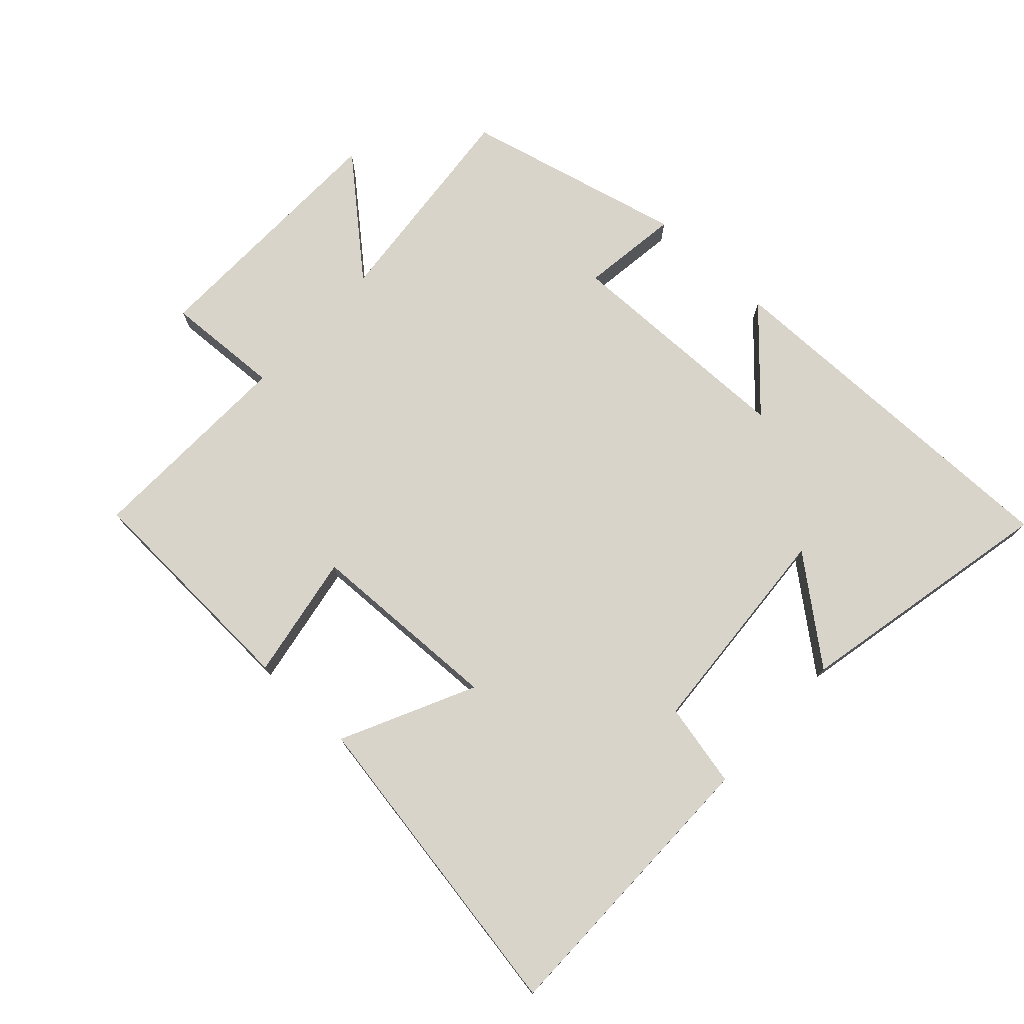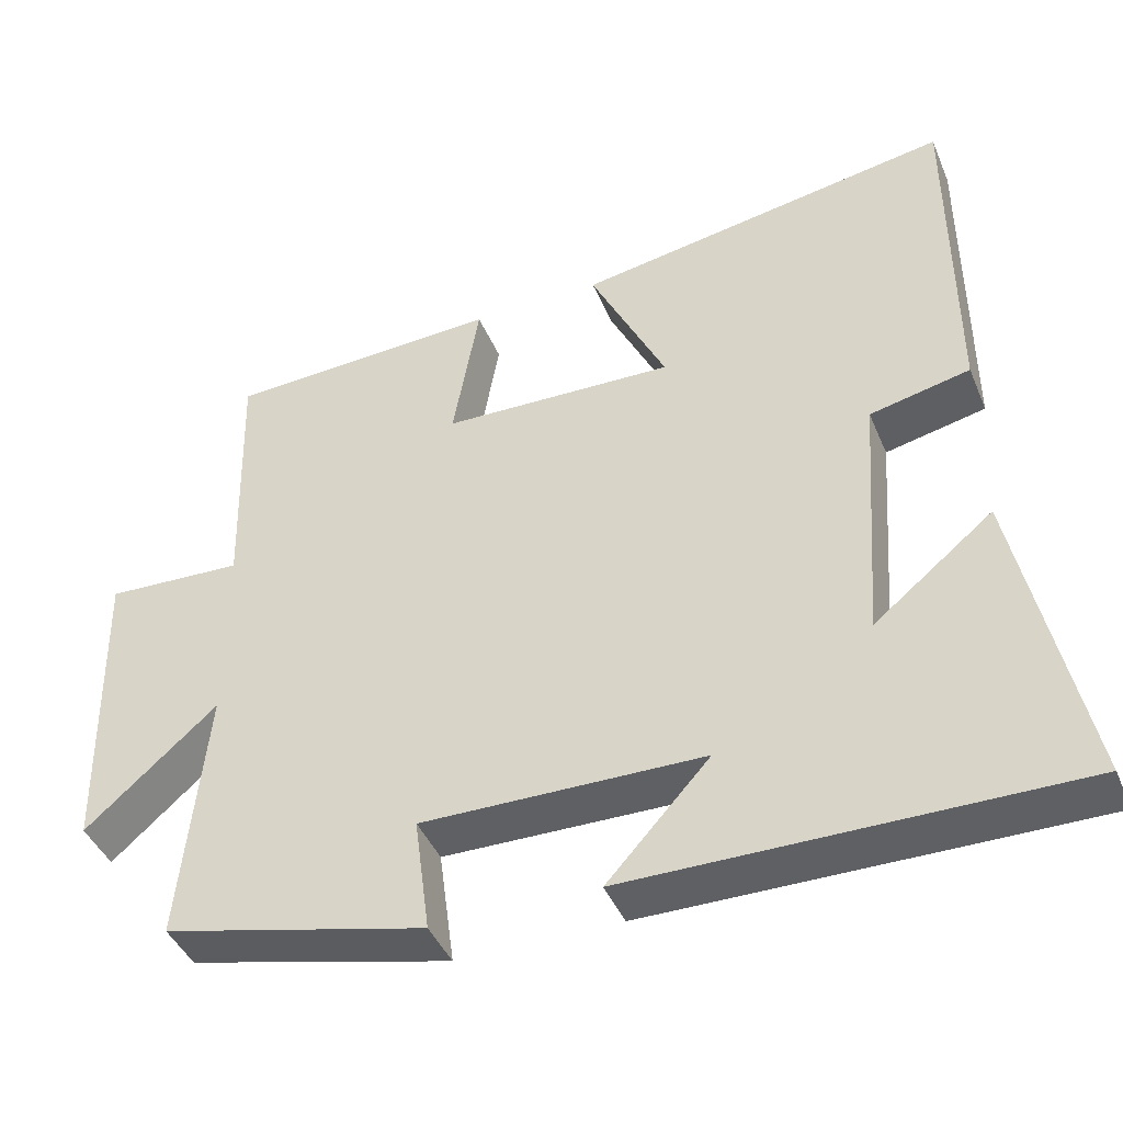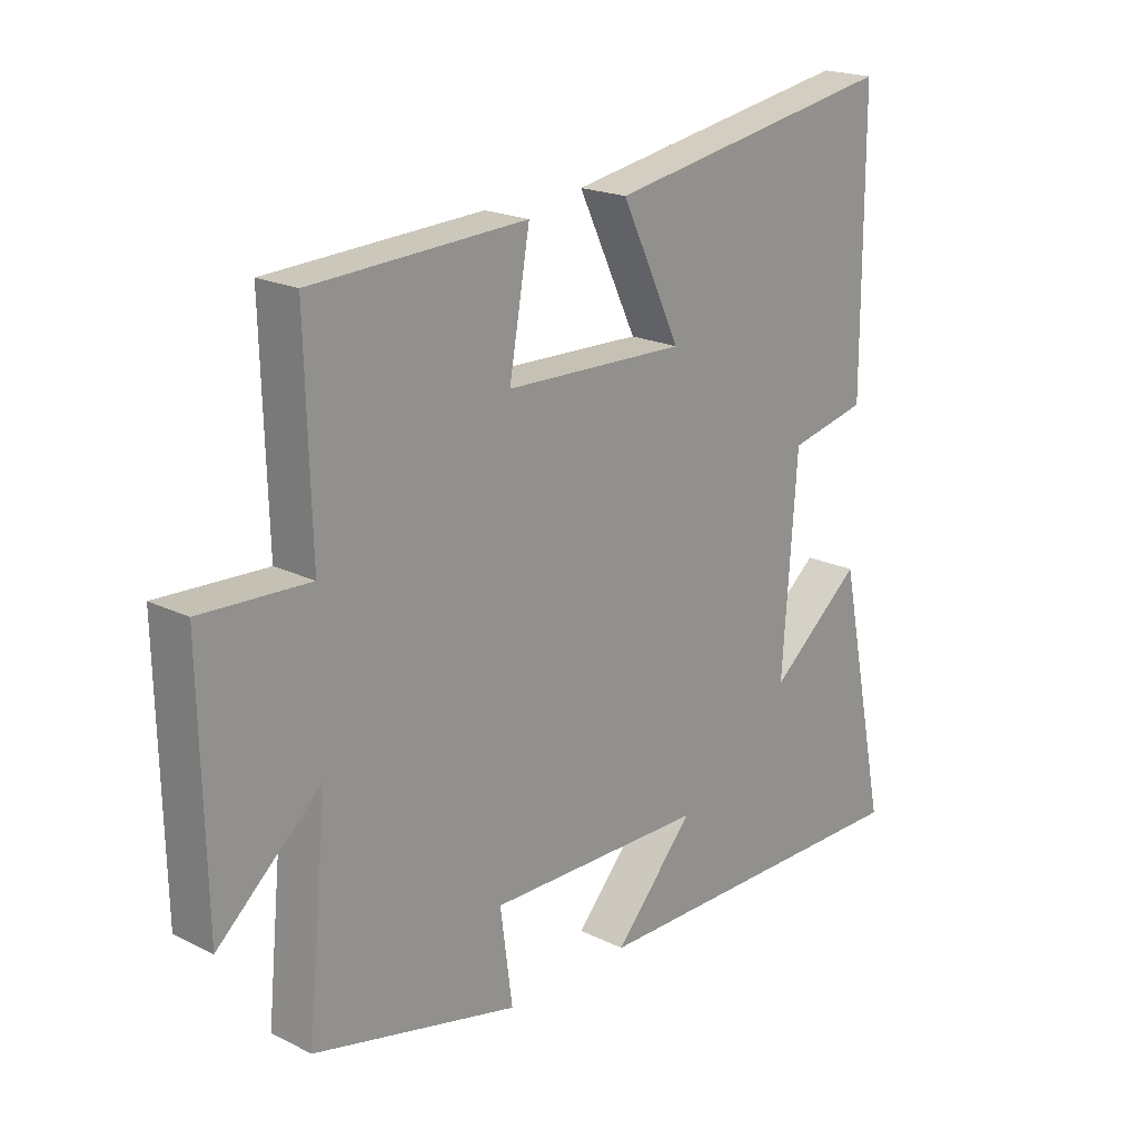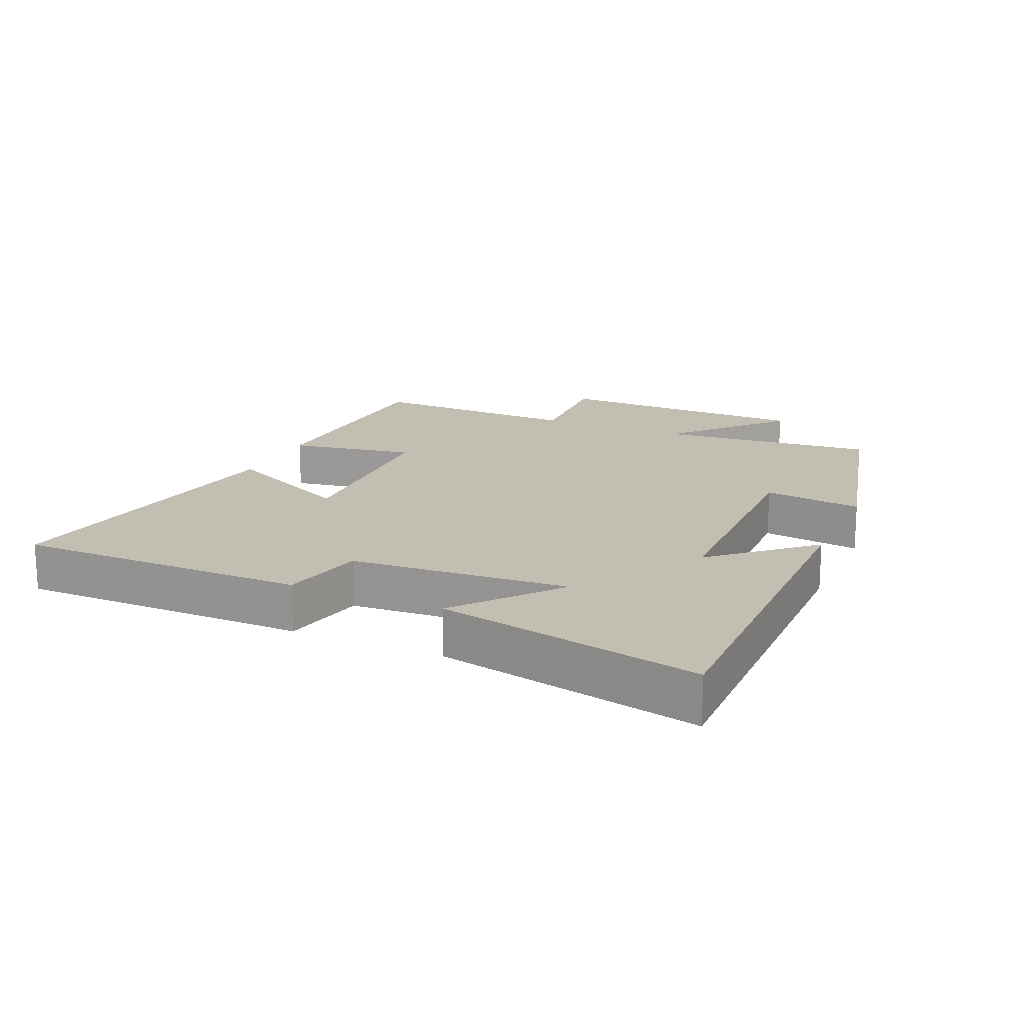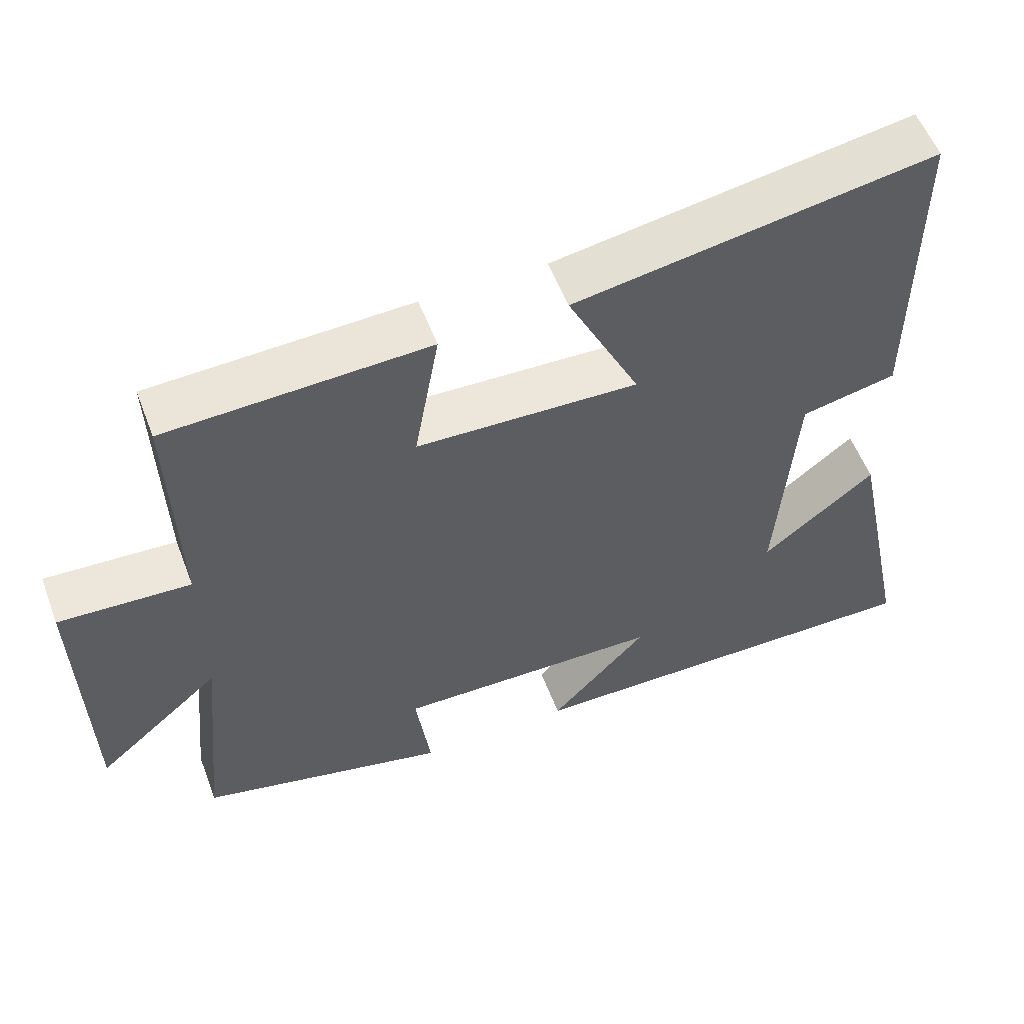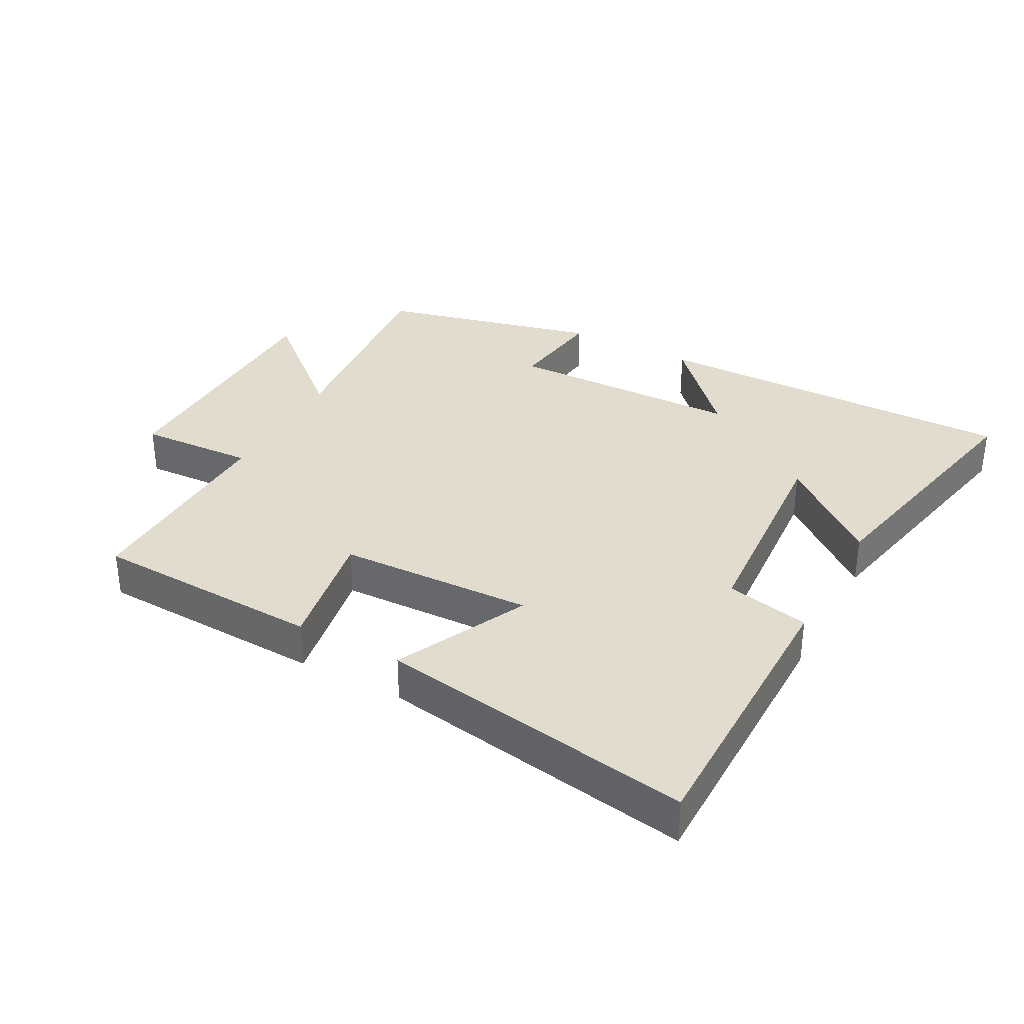
<metadata>
{"format":"obj","ext":"obj","renderer":"f3d","projection":"perspective","resolution":1024,"background":"white","views":[{"elev":75.2,"azim":42.8,"up":"+Y"},{"elev":-42.9,"azim":21.8,"up":"+Z"},{"elev":20.1,"azim":-48.2,"up":"+Z"},{"elev":17.3,"azim":114.0,"up":"+Y"},{"elev":55.9,"azim":-20.7,"up":"+Z"},{"elev":34.1,"azim":28.3,"up":"+Y"}]}
</metadata>
<code>
v -0.533 0.07 -0.417
v -0.5 0.07 -0.083
v -0.67 0.07 -0.232
v -0.678 0.07 0.166
v -0.5 0.07 0.157
v -0.509 0.07 0.485
v -0.155 0.07 0.5
v -0.189 0.07 0.307
v 0.111 0.07 0.297
v 0.013 0.07 0.5
v 0.499 0.07 0.581
v 0.5 0.07 0.136
v 0.371 0.07 0.108
v 0.347 0.07 -0.226
v 0.5 0.07 -0.102
v 0.584 0.07 -0.505
v 0.016 0.07 -0.5
v 0.148 0.07 -0.355
v -0.214 0.07 -0.349
v -0.194 0.07 -0.5
v -0.533 0 -0.417
v -0.5 0 -0.083
v -0.67 0 -0.232
v -0.678 0 0.166
v -0.5 0 0.157
v -0.509 0 0.485
v -0.155 0 0.5
v -0.189 0 0.307
v 0.111 0 0.297
v 0.013 0 0.5
v 0.499 0 0.581
v 0.5 0 0.136
v 0.371 0 0.108
v 0.347 0 -0.226
v 0.5 0 -0.102
v 0.584 0 -0.505
v 0.016 0 -0.5
v 0.148 0 -0.355
v -0.214 0 -0.349
v -0.194 0 -0.5
f 19 20 1 2
f 18 19 2
f 16 17 18
f 16 18 2
f 14 15 16
f 14 16 2
f 13 14 2
f 11 12 13
f 10 11 13
f 9 10 13
f 8 9 13 2
f 5 6 7 8
f 5 8 2 3
f 3 4 5
f 22 21 40 39
f 22 39 38
f 38 37 36
f 22 38 36
f 36 35 34
f 22 36 34
f 22 34 33
f 33 32 31
f 33 31 30
f 33 30 29
f 22 33 29 28
f 28 27 26 25
f 23 22 28 25
f 25 24 23
f 1 21 22 2
f 2 22 23 3
f 3 23 24 4
f 4 24 25 5
f 5 25 26 6
f 6 26 27 7
f 7 27 28 8
f 8 28 29 9
f 9 29 30 10
f 10 30 31 11
f 11 31 32 12
f 12 32 33 13
f 13 33 34 14
f 14 34 35 15
f 15 35 36 16
f 16 36 37 17
f 17 37 38 18
f 18 38 39 19
f 19 39 40 20
f 20 40 21 1

</code>
